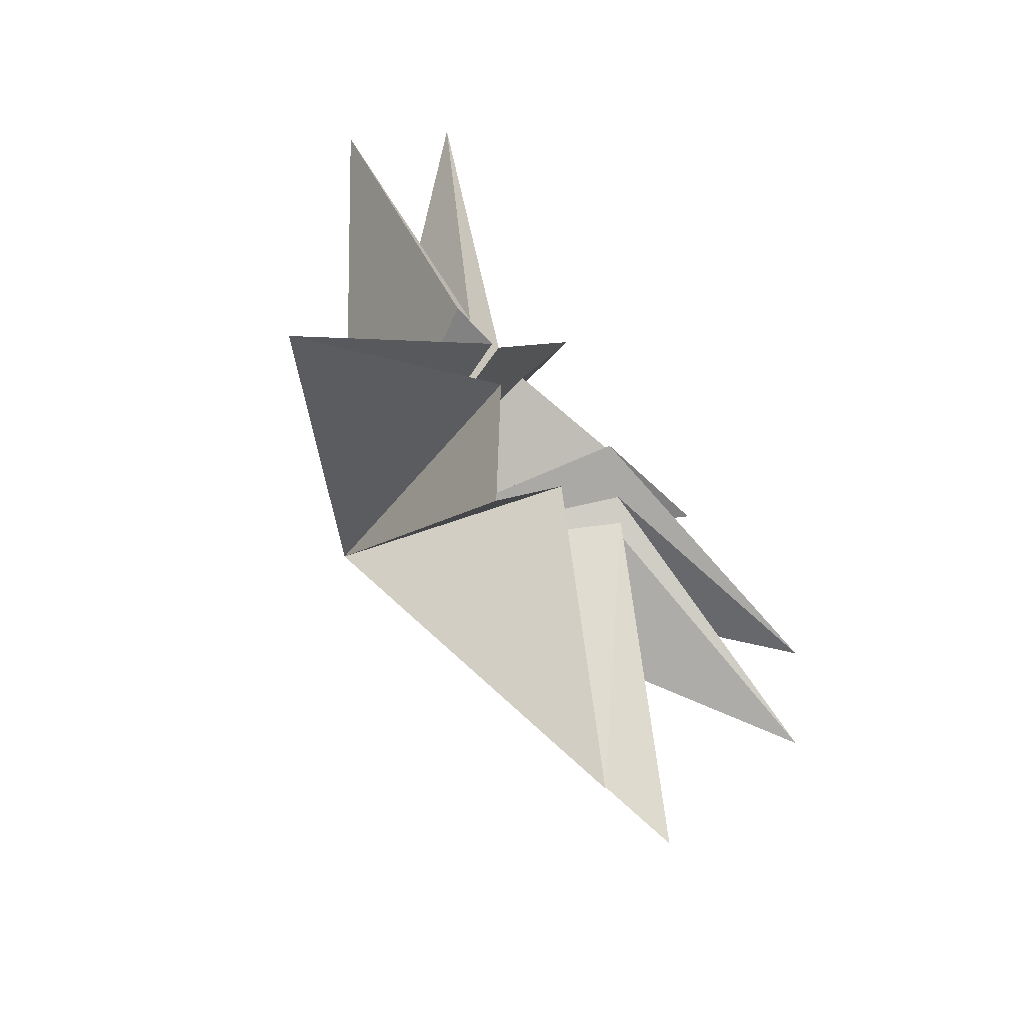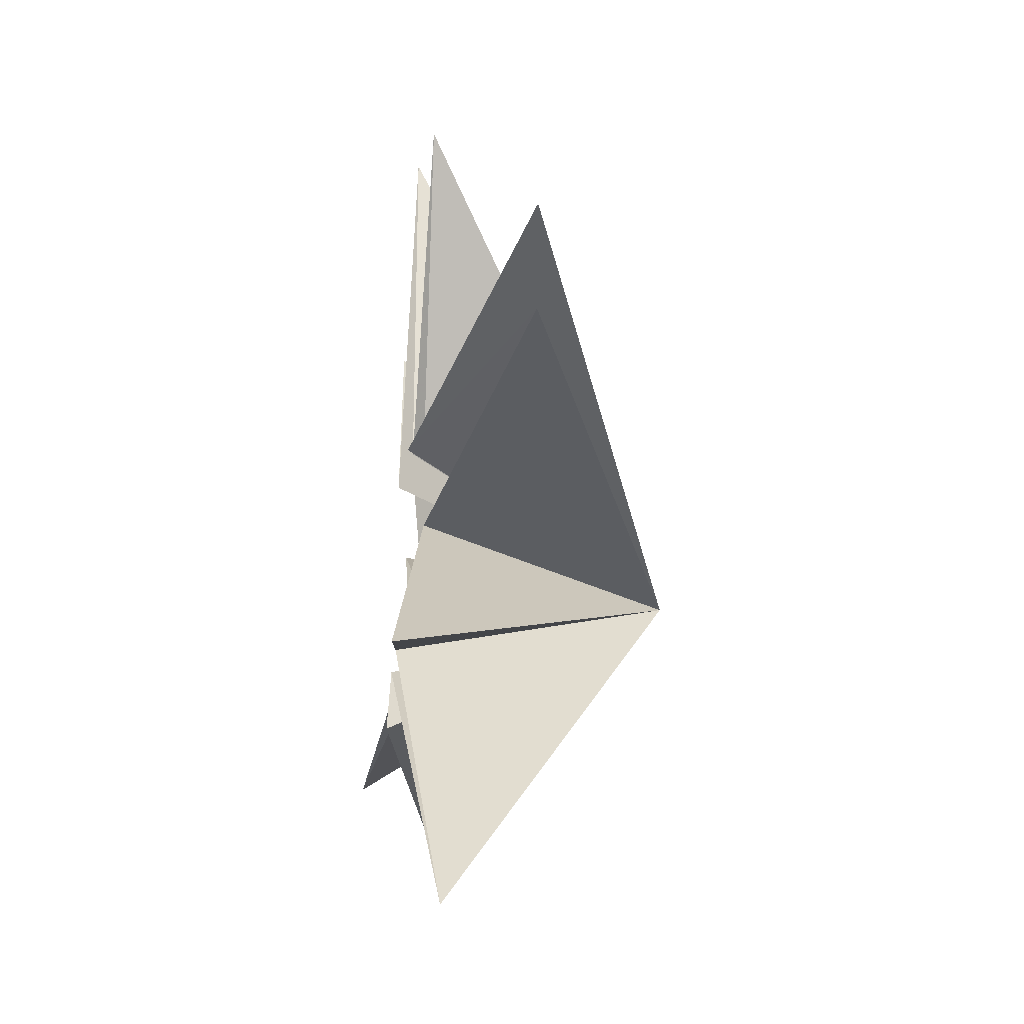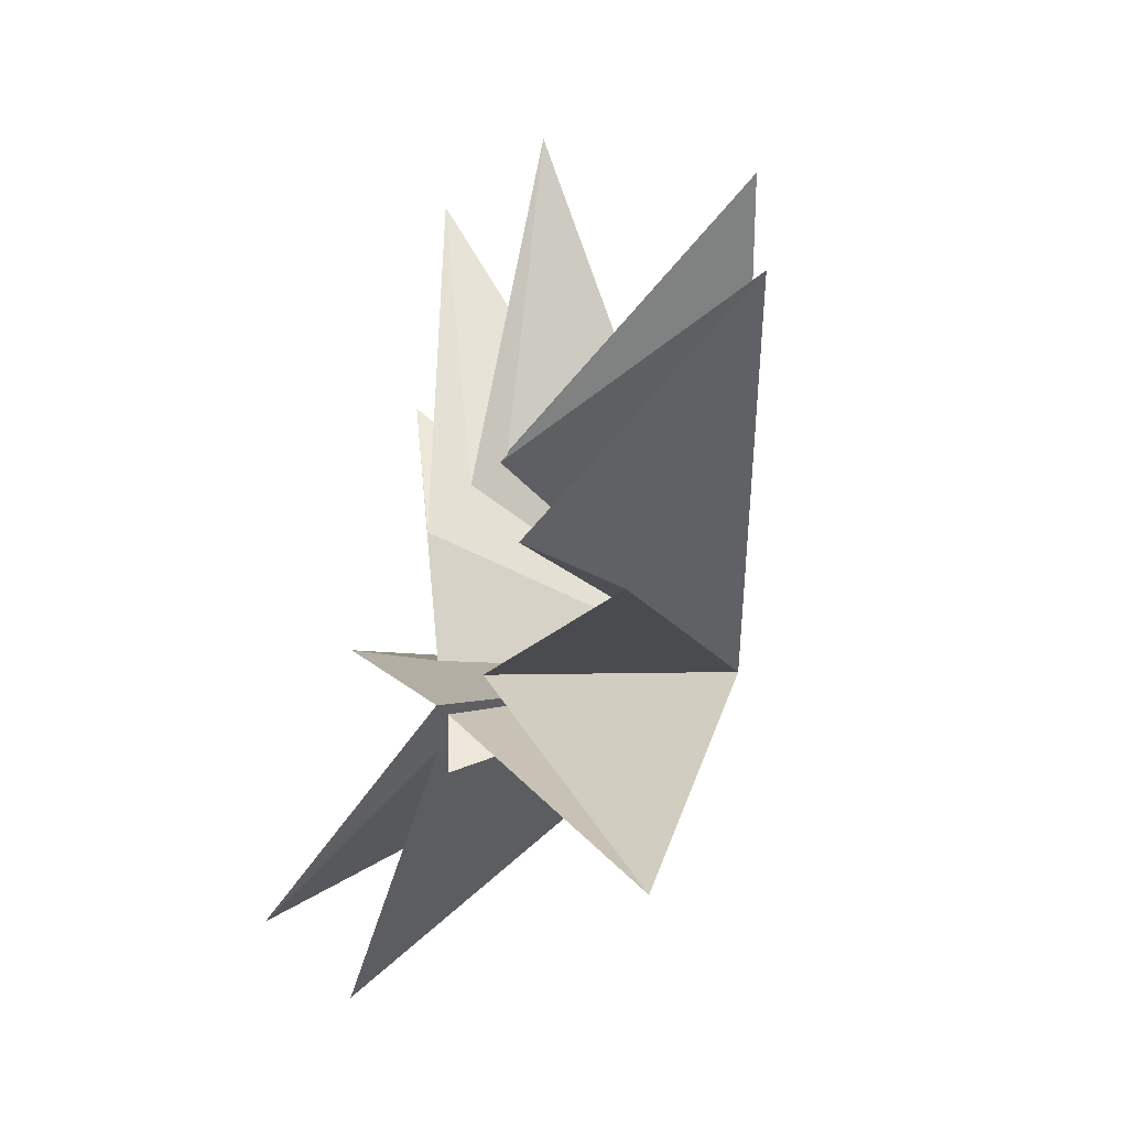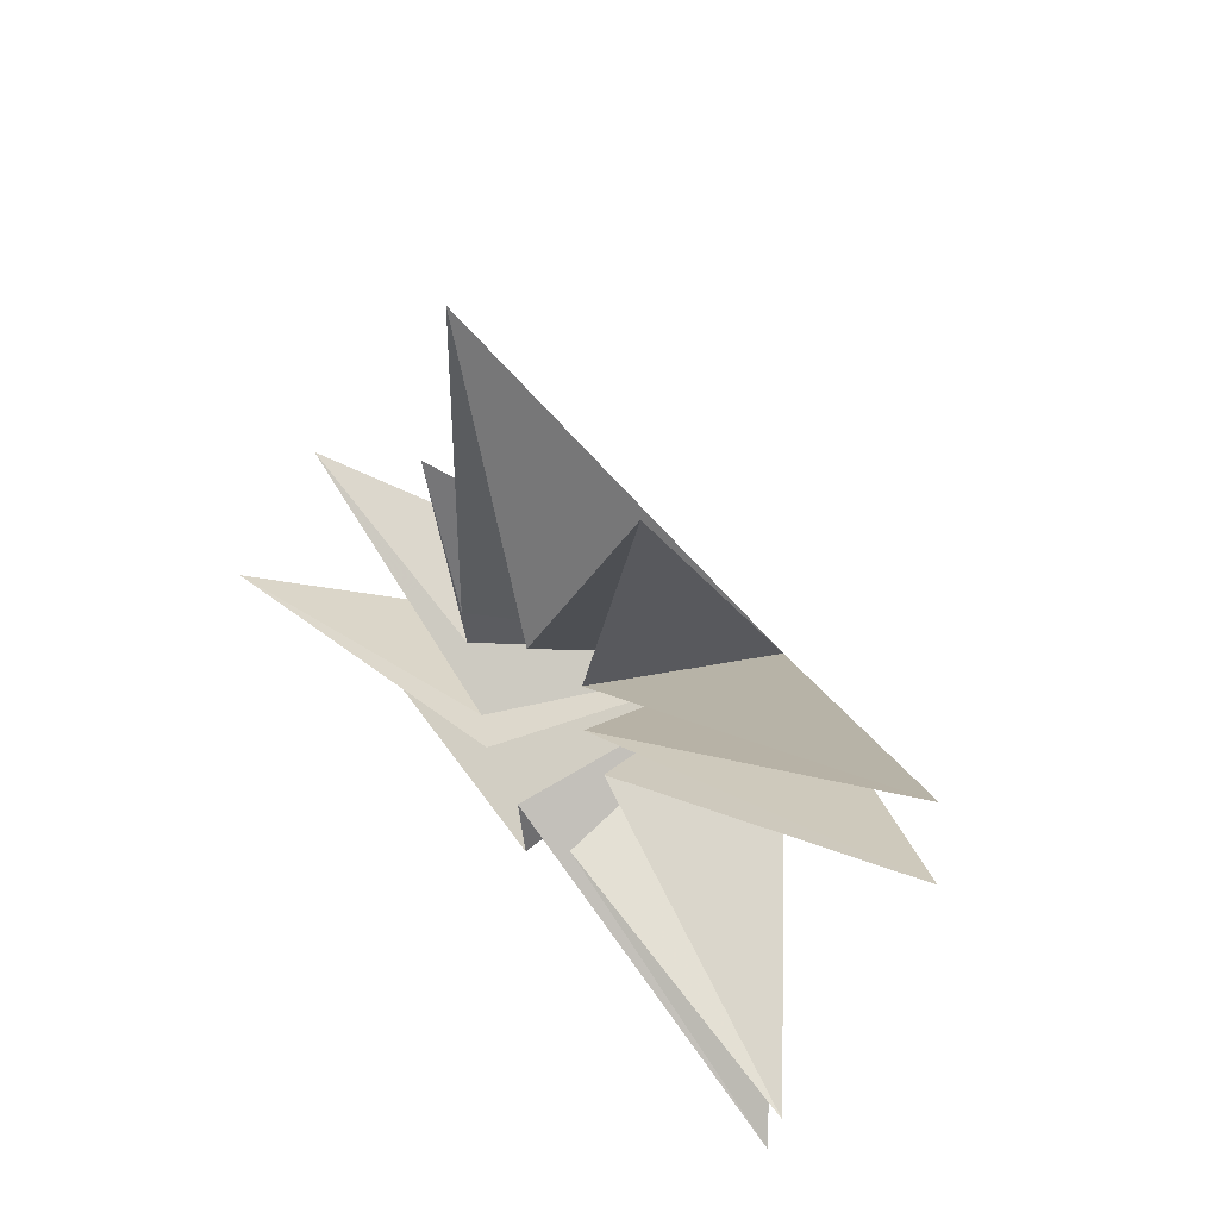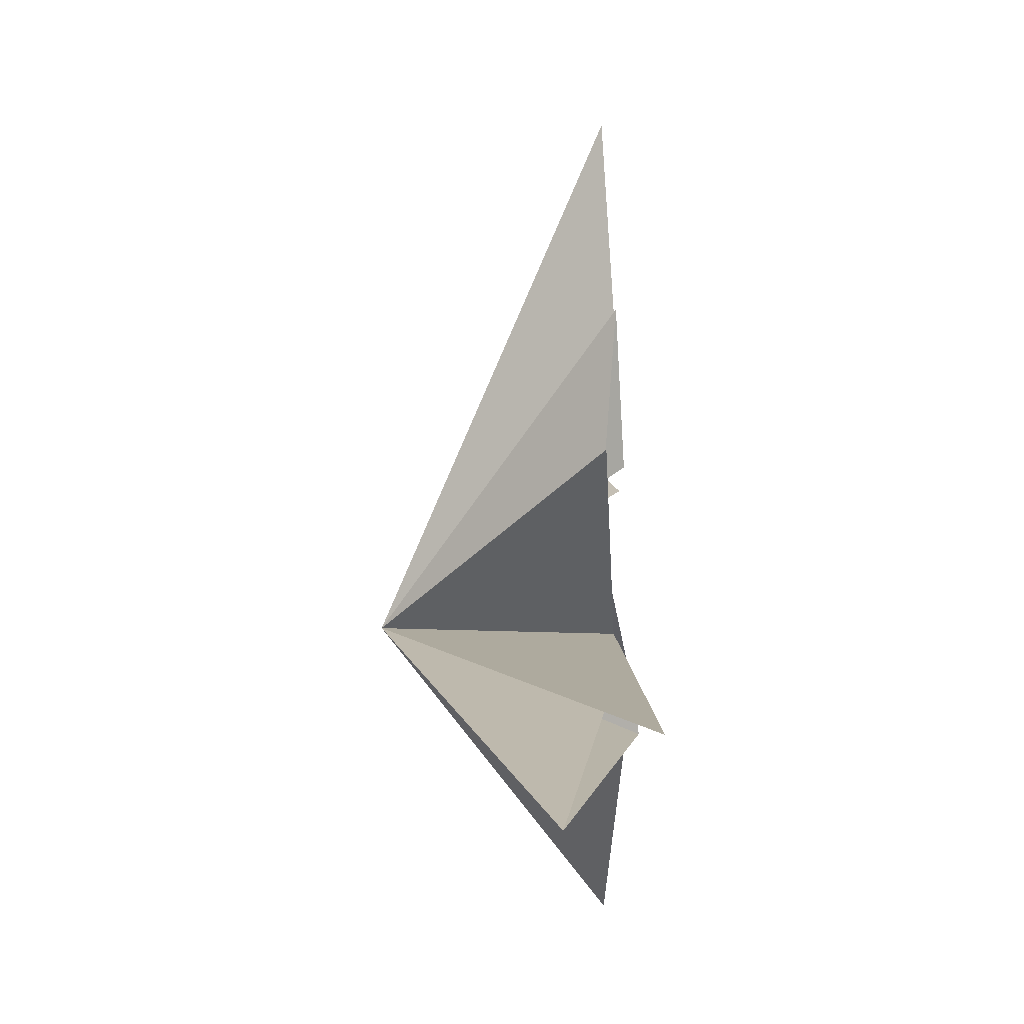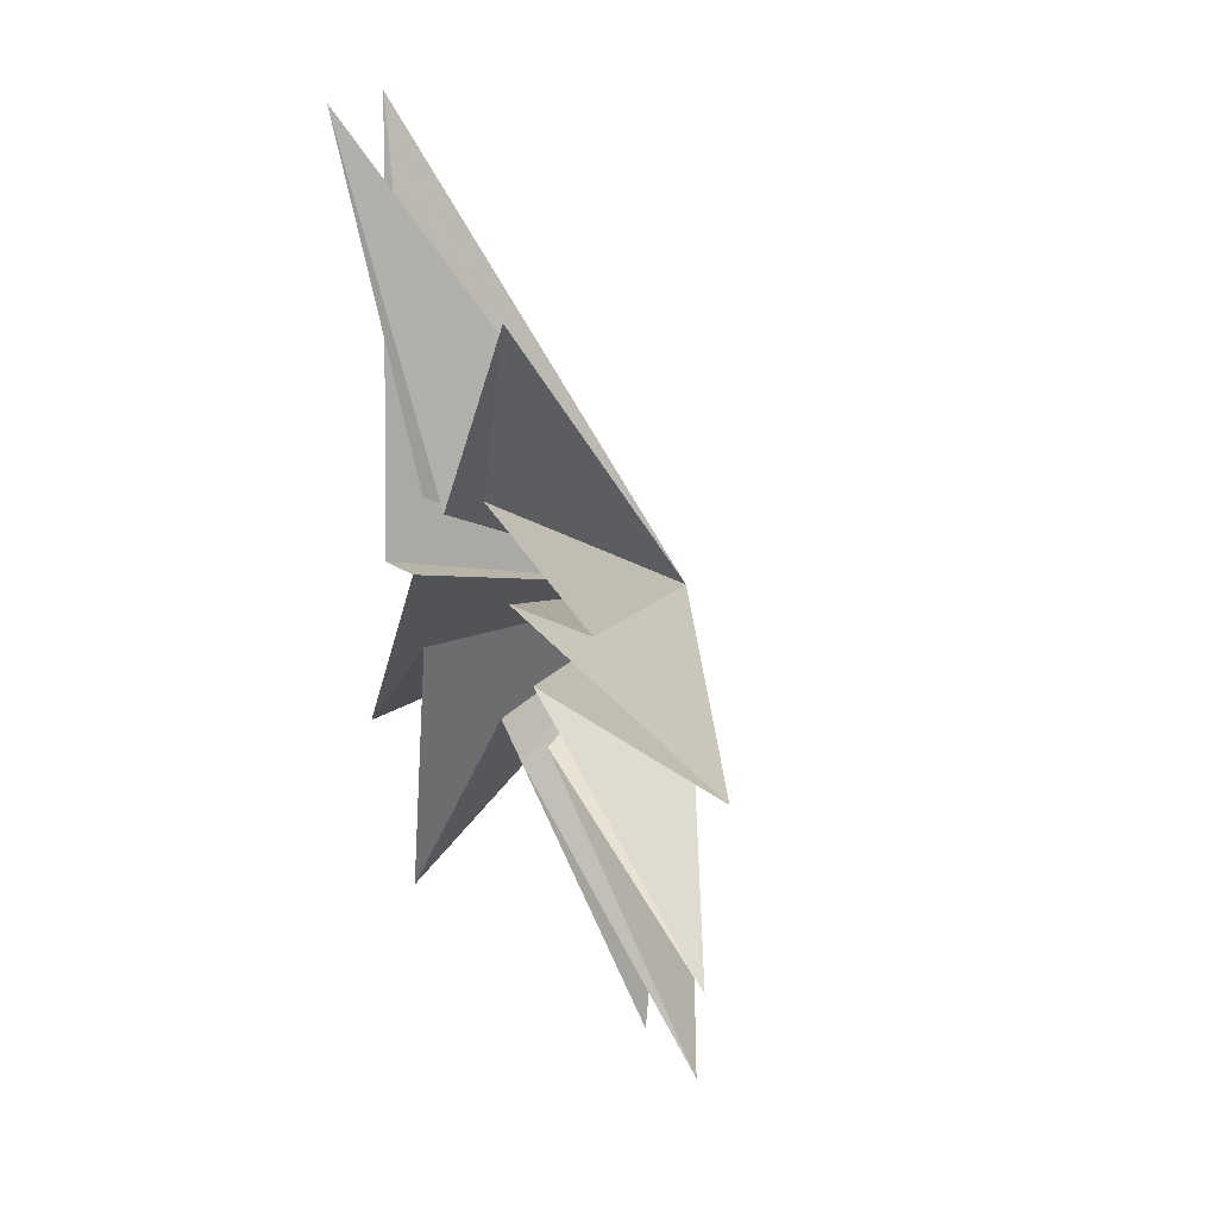
<metadata>
{"format":"obj","ext":"obj","renderer":"f3d","projection":"perspective","resolution":1024,"background":"white","views":[{"elev":-62.4,"azim":-138.0,"up":"+Y"},{"elev":-8.8,"azim":-5.2,"up":"+Z"},{"elev":-20.0,"azim":-25.2,"up":"+Z"},{"elev":54.5,"azim":-38.8,"up":"+Z"},{"elev":-11.6,"azim":-177.9,"up":"+Z"},{"elev":33.2,"azim":-27.0,"up":"+Y"}]}
</metadata>
<code>
v 0.8244 8.49 -5.041
v 4.765 -0.7745 -0.2412
v -0.5161 0.3022 -1.429
v 0.1062 -6.152 -5.875
v -0.4923 -1.187 -1.117
v -0.7887 -7.252 -1.527
v 0.0228 -1.499 1.29
v 1.622 -7.585 4.148
v -0.6147 -0.01155 -2.577
v -0.2866 -1.359 2.802
v 1.678 -7.277 6.089
v 0.05723 -0.8986 3.237
v 0.1405 -2.217 8.981
v -0.1129 0.3674 3.036
v 0.05401 2.272 9.734
v -0.3388 1.905 2.591
v -0.1971 2.969 5.576
v 0.223 2.661 0.3482
v 0.04584 6.922 1.783
v -0.1018 1.878 -0.7829
v -0.8557 9.085 -3.523
v -0.1198 1.761 -1.709
f 19 18 2
f 3 9 2
f 5 2 6
f 11 2 12
f 2 22 21
f 7 6 2
f 2 8 7
f 10 8 2
f 2 11 10
f 12 2 13
f 17 2 18
f 14 2 15
f 16 15 2
f 2 14 13
f 16 2 17
f 2 9 1
f 21 20 2
f 1 22 2
f 4 2 5
f 2 4 3
f 2 20 19

</code>
